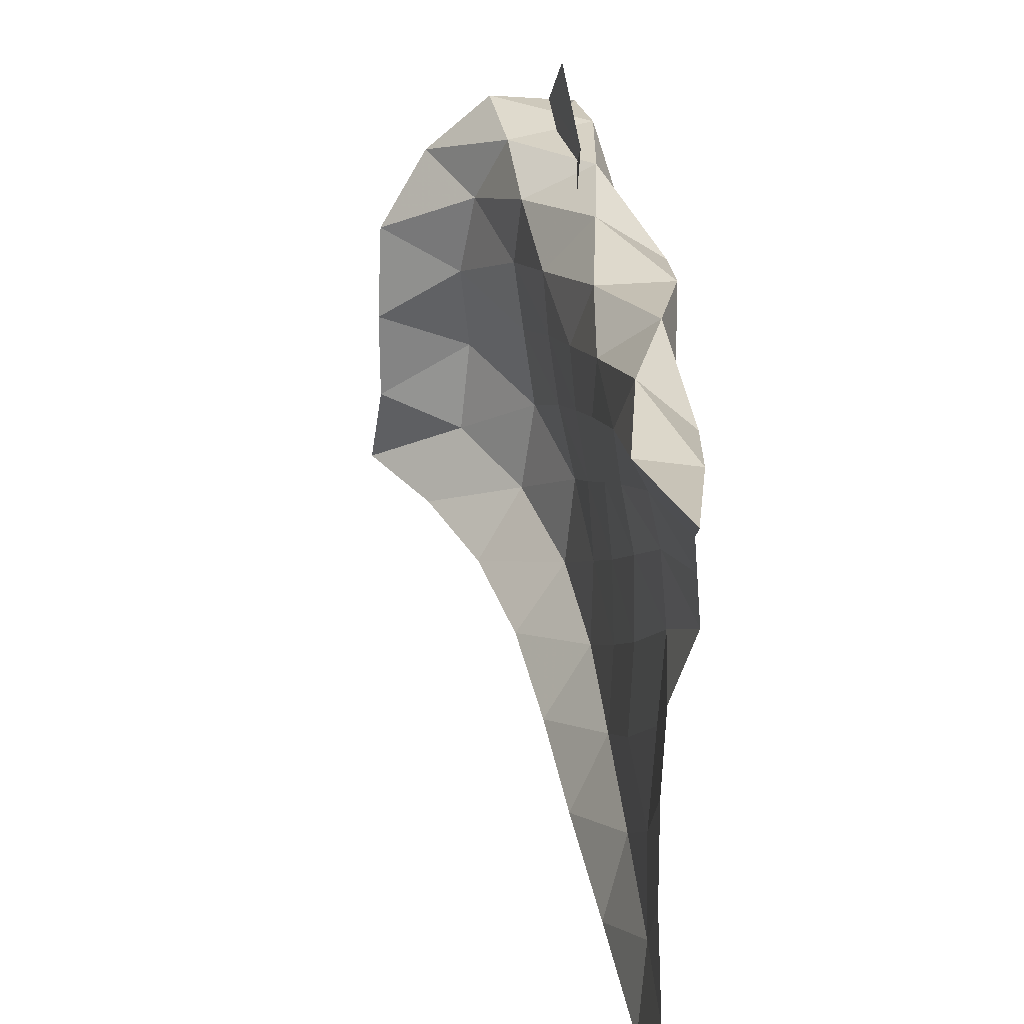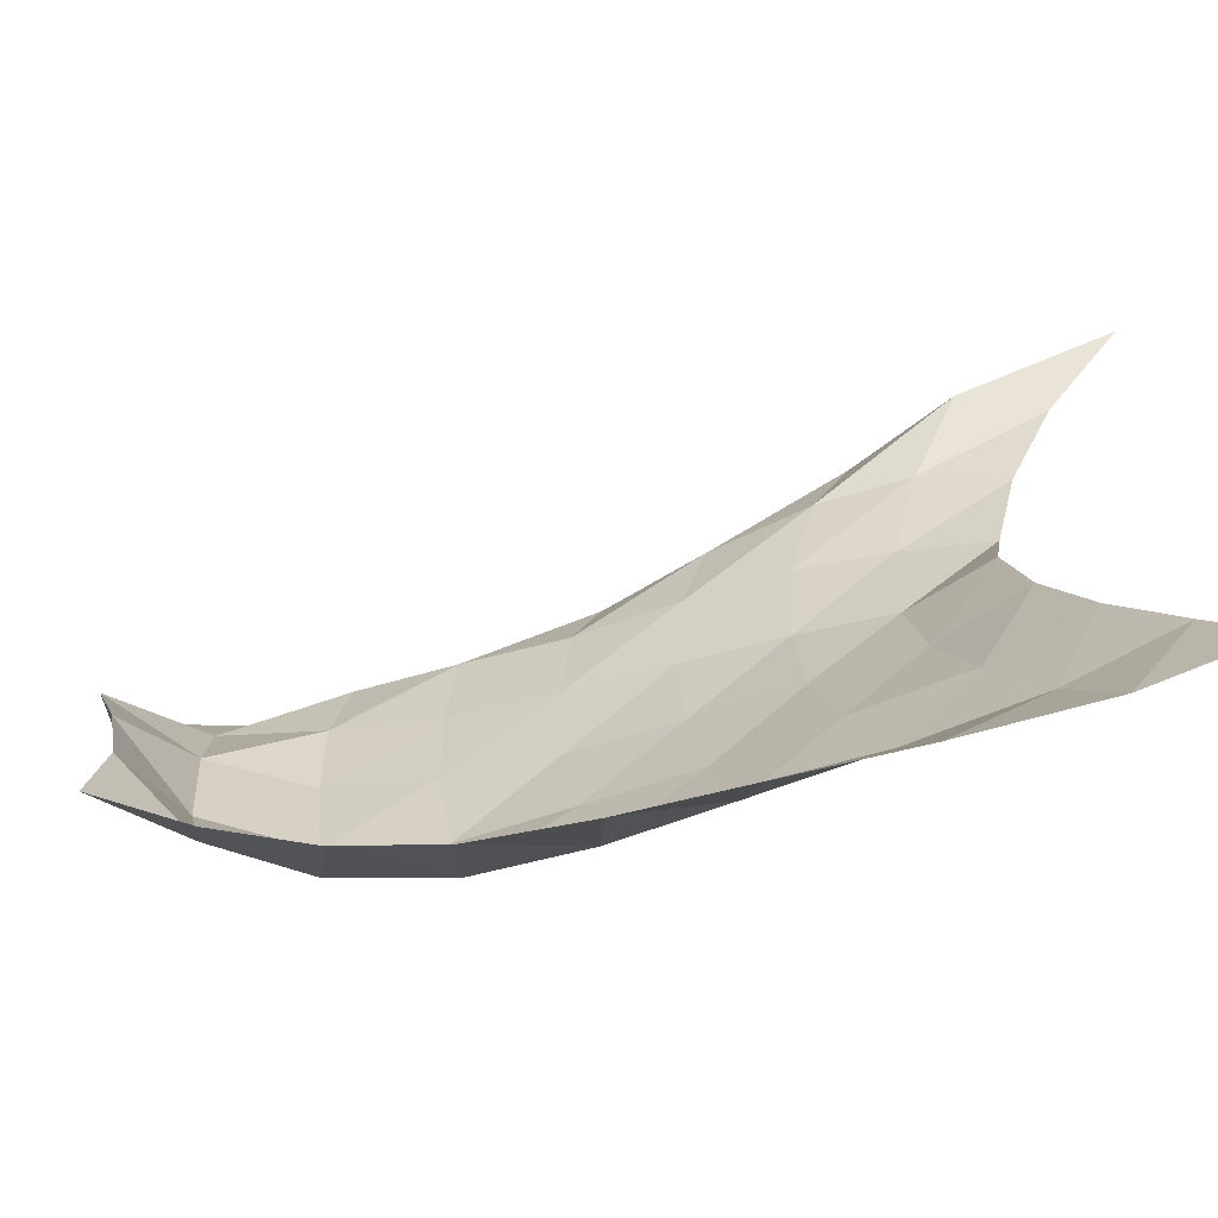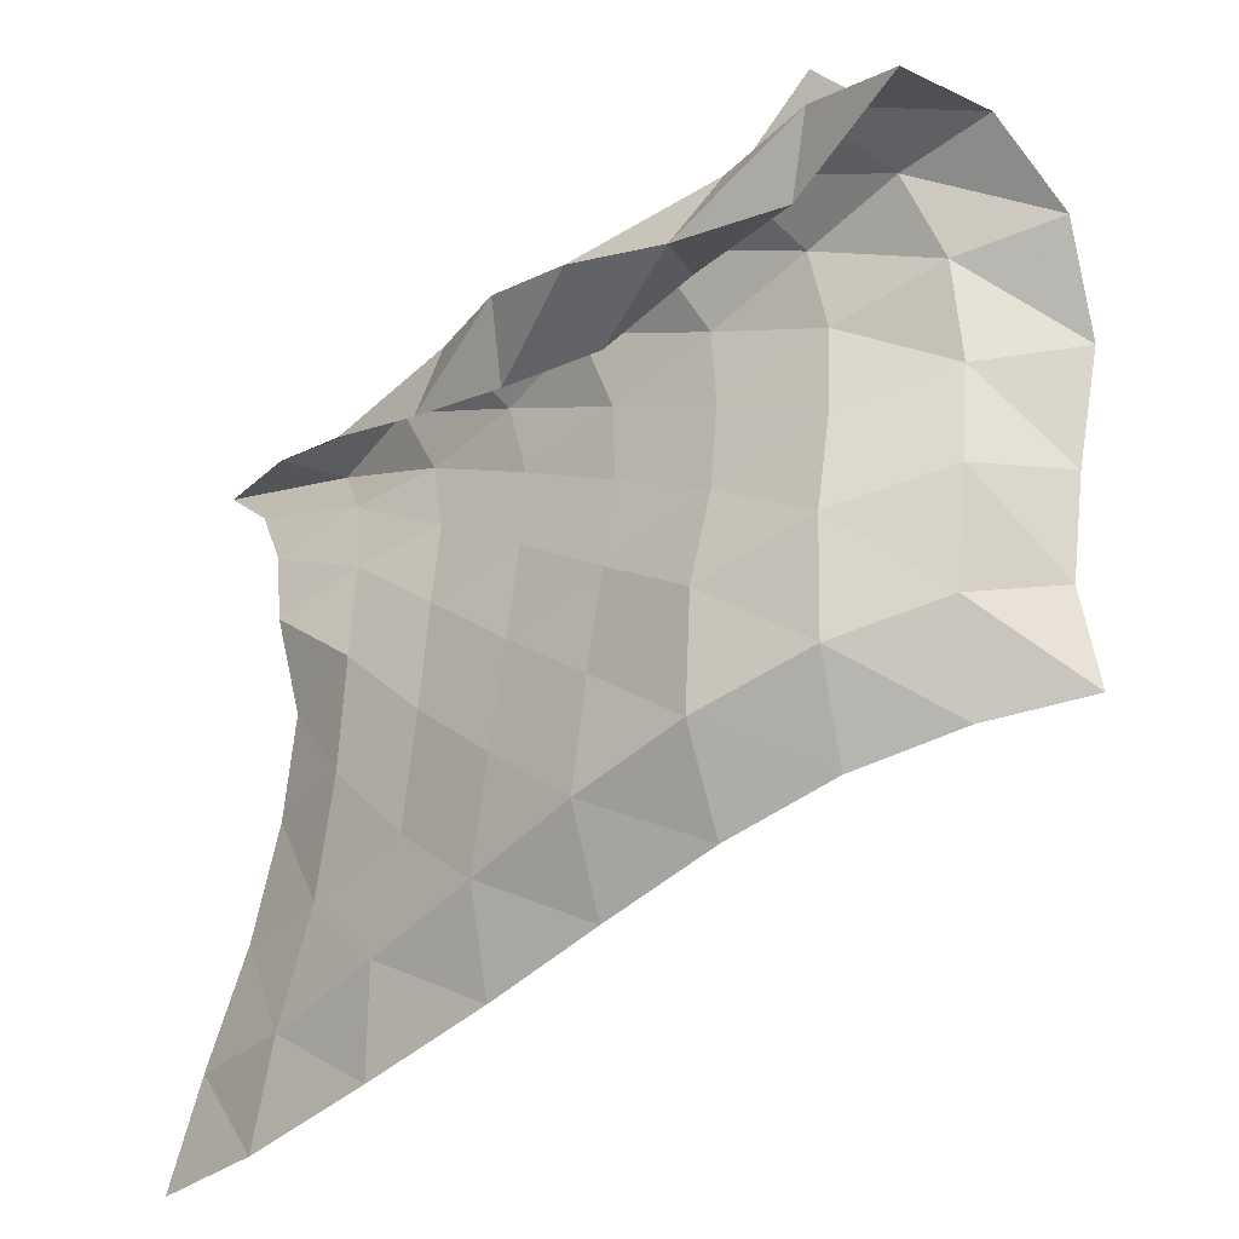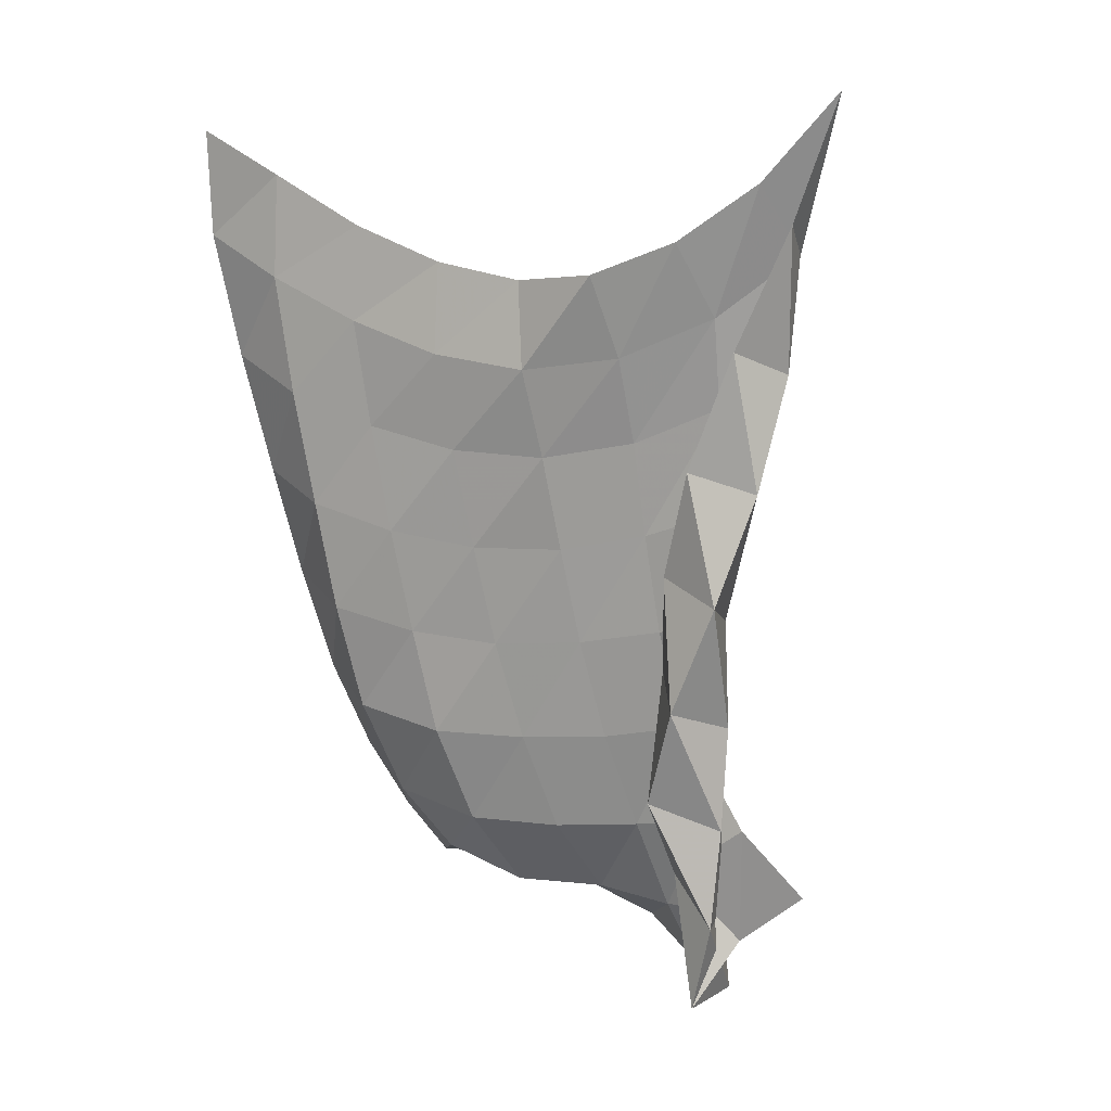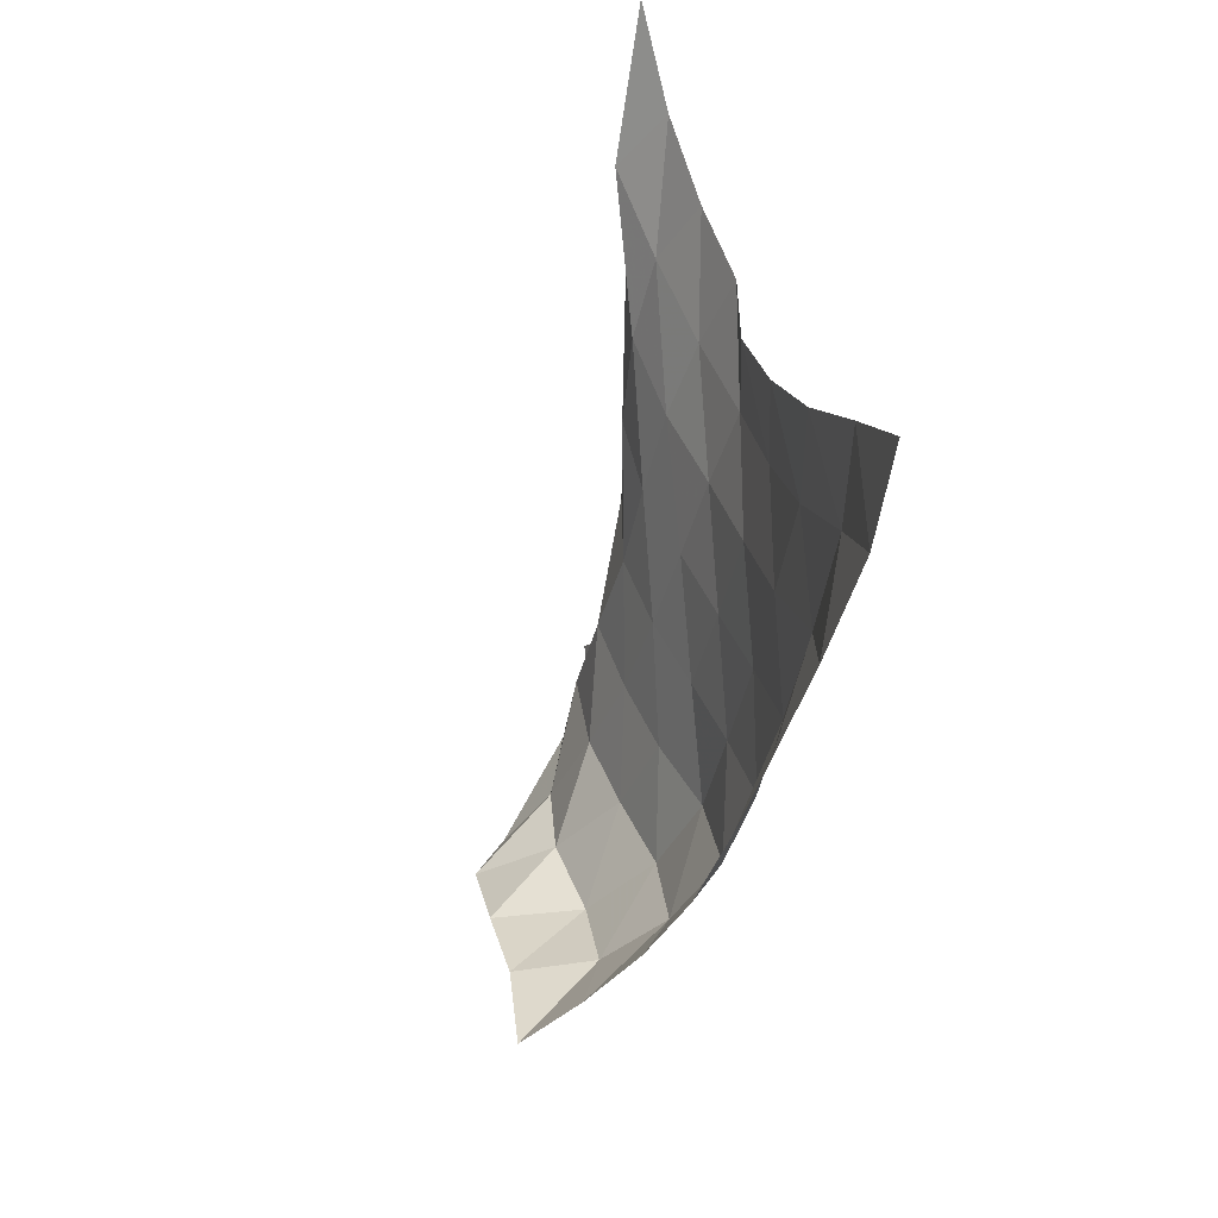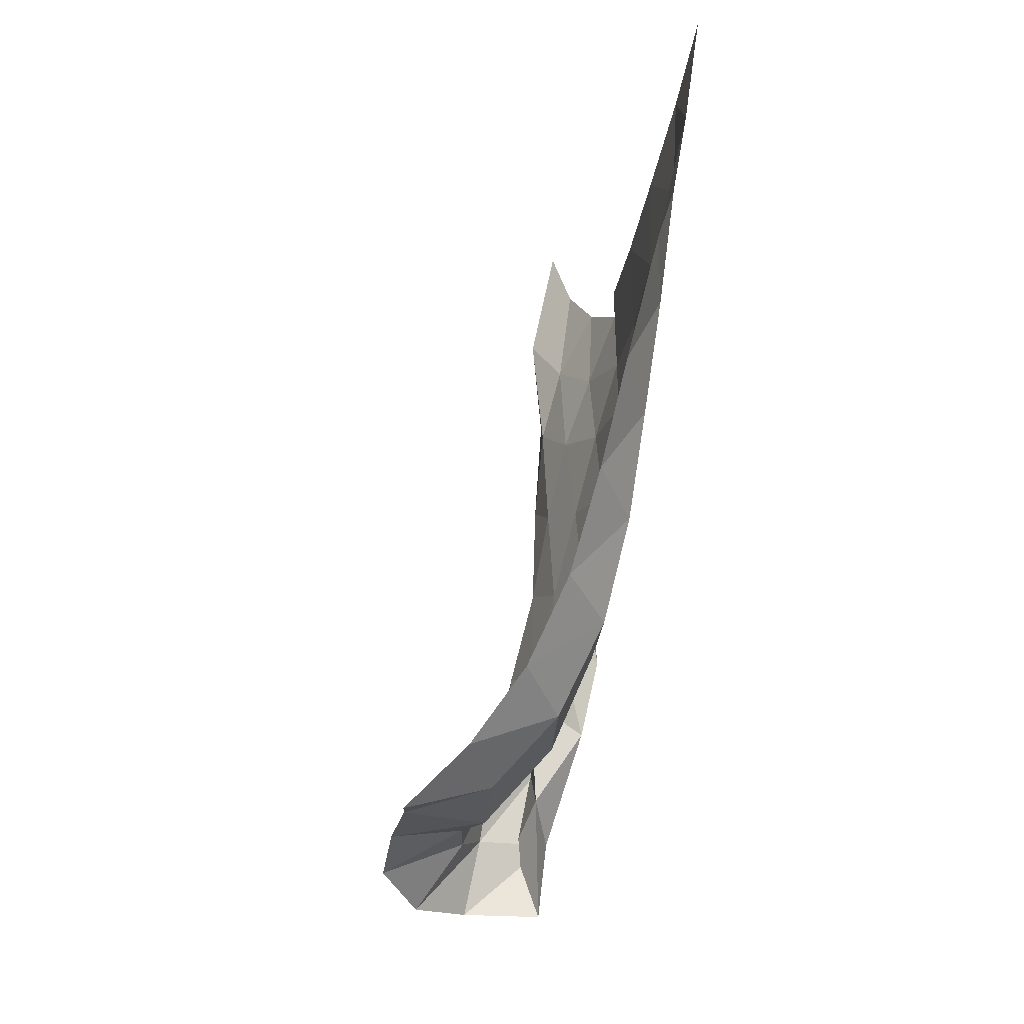
<metadata>
{"format":"obj","ext":"obj","renderer":"f3d","projection":"perspective","resolution":1024,"background":"white","views":[{"elev":39.3,"azim":179.5,"up":"+Z"},{"elev":-68.0,"azim":121.4,"up":"+Z"},{"elev":-35.7,"azim":-34.3,"up":"+Z"},{"elev":3.9,"azim":-65.1,"up":"+Y"},{"elev":42.4,"azim":164.6,"up":"+Y"},{"elev":-13.8,"azim":168.6,"up":"+Y"}]}
</metadata>
<code>
v -1 0 -1
v -0.9998 -0.1433 -0.7514
v -0.9895 -0.3013 -0.4837
v -0.9908 -0.416 -0.213
v -1.001 -0.4761 0.04922
v -1.068 -0.4721 0.3012
v -1.043 -0.3881 0.5455
v -1.017 -0.2357 0.7798
v -1 0 1
v -0.9536 -0.3099 -1.01
v -0.9804 -0.4458 -0.7739
v -0.9782 -0.5804 -0.5036
v -0.9978 -0.6821 -0.2224
v -1.013 -0.7306 0.06589
v -0.9857 -0.7008 0.3534
v -0.9401 -0.5922 0.622
v -0.8859 -0.4223 0.8494
v -1.042 -0.353 0.8791
v -0.8753 -0.6741 -0.963
v -0.9432 -0.7915 -0.7355
v -0.9405 -0.8906 -0.4672
v -0.9516 -0.9602 -0.1864
v -0.9434 -0.981 0.09777
v -0.9002 -0.9385 0.3637
v -0.871 -0.8416 0.6103
v -0.912 -0.7478 0.8269
v -1.059 -0.6898 0.7215
v -0.7931 -1.03 -0.9043
v -0.9026 -1.127 -0.6861
v -0.914 -1.204 -0.4173
v -0.9038 -1.247 -0.1449
v -0.8768 -1.248 0.1246
v -0.8375 -1.204 0.3733
v -0.8421 -1.134 0.6097
v -0.9933 -1.075 0.7681
v -1.031 -1.015 0.5771
v -0.7248 -1.349 -0.8439
v -0.8624 -1.445 -0.6377
v -0.8676 -1.507 -0.3698
v -0.8472 -1.535 -0.1019
v -0.8084 -1.523 0.1557
v -0.7875 -1.485 0.3982
v -0.8442 -1.436 0.6226
v -1.055 -1.387 0.6679
v -0.9739 -1.309 0.4864
v -0.646 -1.654 -0.7784
v -0.7947 -1.752 -0.5851
v -0.8222 -1.812 -0.3139
v -0.7711 -1.822 -0.04816
v -0.7393 -1.807 0.206
v -0.721 -1.768 0.4465
v -0.8593 -1.74 0.6377
v -1.05 -1.683 0.5387
v -0.8823 -1.583 0.4481
v -0.5335 -1.912 -0.7115
v -0.6684 -2.028 -0.5164
v -0.7078 -2.091 -0.2494
v -0.6733 -2.1 0.0191
v -0.6451 -2.081 0.2691
v -0.6659 -2.046 0.5017
v -0.8726 -2.034 0.6228
v -0.9662 -1.953 0.437
v -0.8058 -1.823 0.5297
v -0.3782 -2.133 -0.6558
v -0.4827 -2.234 -0.4434
v -0.5109 -2.313 -0.1837
v -0.4867 -2.315 0.08347
v -0.5322 -2.341 0.3244
v -0.629 -2.315 0.5355
v -0.8737 -2.32 0.5925
v -0.8085 -2.18 0.4562
v -0.8283 -2.037 0.6697
v -0.1967 -2.313 -0.6131
v -0.2341 -2.302 -0.3627
v -0.2338 -2.354 -0.1074
v -0.2457 -2.448 0.1545
v -0.3846 -2.552 0.3634
v -0.5774 -2.56 0.541
v -0.8293 -2.567 0.5197
v -0.748 -2.373 0.6355
v -0.7797 -2.225 0.8354
f 1 10 2
f 2 10 11
f 2 11 3
f 3 11 12
f 3 12 4
f 4 12 13
f 4 13 5
f 5 13 14
f 5 14 6
f 6 14 15
f 6 15 7
f 7 15 16
f 7 16 8
f 8 16 17
f 8 17 9
f 9 17 18
f 10 19 11
f 11 19 20
f 11 20 12
f 12 20 21
f 12 21 13
f 13 21 22
f 13 22 14
f 14 22 23
f 14 23 15
f 15 23 24
f 15 24 16
f 16 24 25
f 16 25 17
f 17 25 26
f 17 26 18
f 18 26 27
f 19 28 20
f 20 28 29
f 20 29 21
f 21 29 30
f 21 30 22
f 22 30 31
f 22 31 23
f 23 31 32
f 23 32 24
f 24 32 33
f 24 33 25
f 25 33 34
f 25 34 26
f 26 34 35
f 26 35 27
f 27 35 36
f 28 37 29
f 29 37 38
f 29 38 30
f 30 38 39
f 30 39 31
f 31 39 40
f 31 40 32
f 32 40 41
f 32 41 33
f 33 41 42
f 33 42 34
f 34 42 43
f 34 43 35
f 35 43 44
f 35 44 36
f 36 44 45
f 37 46 38
f 38 46 47
f 38 47 39
f 39 47 48
f 39 48 40
f 40 48 49
f 40 49 41
f 41 49 50
f 41 50 42
f 42 50 51
f 42 51 43
f 43 51 52
f 43 52 44
f 44 52 53
f 44 53 45
f 45 53 54
f 46 55 47
f 47 55 56
f 47 56 48
f 48 56 57
f 48 57 49
f 49 57 58
f 49 58 50
f 50 58 59
f 50 59 51
f 51 59 60
f 51 60 52
f 52 60 61
f 52 61 53
f 53 61 62
f 53 62 54
f 54 62 63
f 55 64 56
f 56 64 65
f 56 65 57
f 57 65 66
f 57 66 58
f 58 66 67
f 58 67 59
f 59 67 68
f 59 68 60
f 60 68 69
f 60 69 61
f 61 69 70
f 61 70 62
f 62 70 71
f 62 71 63
f 63 71 72
f 64 73 65
f 65 73 74
f 65 74 66
f 66 74 75
f 66 75 67
f 67 75 76
f 67 76 68
f 68 76 77
f 68 77 69
f 69 77 78
f 69 78 70
f 70 78 79
f 70 79 71
f 71 79 80
f 71 80 72
f 72 80 81

</code>
